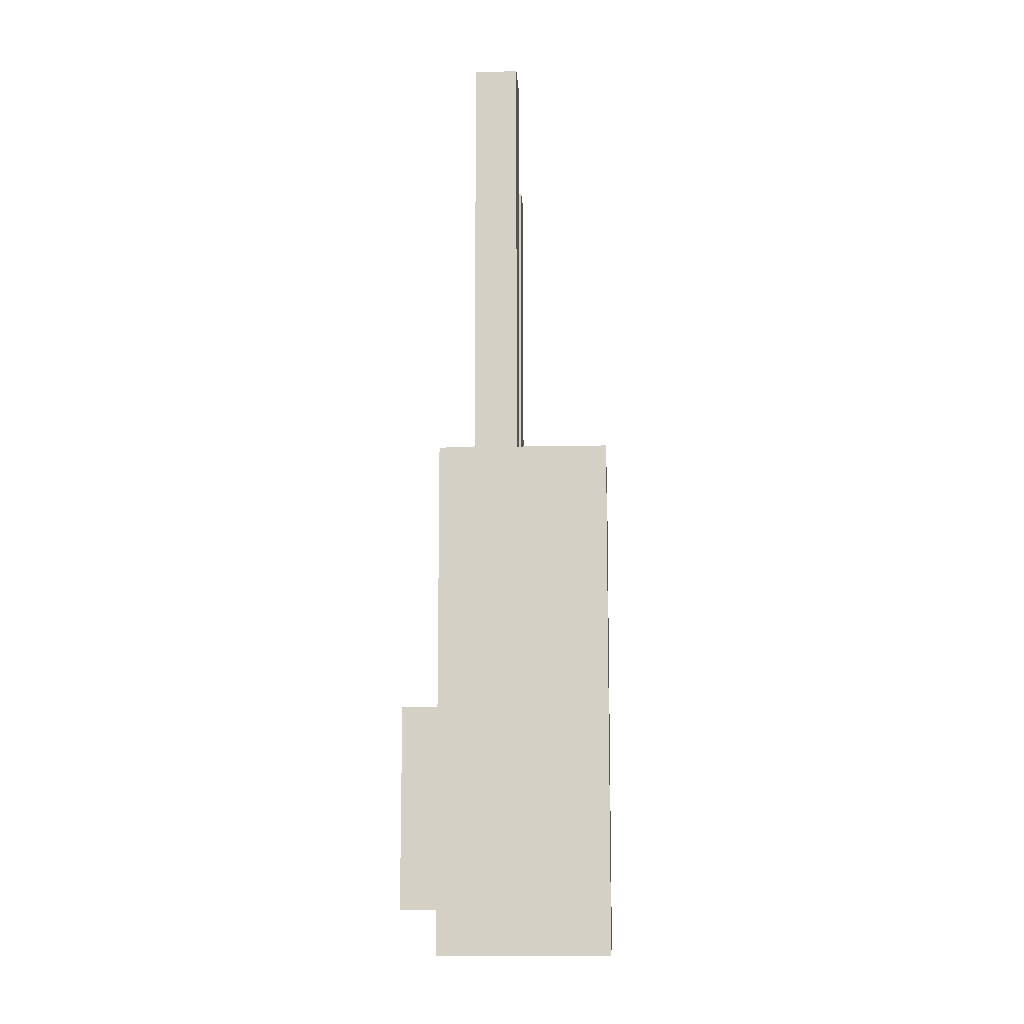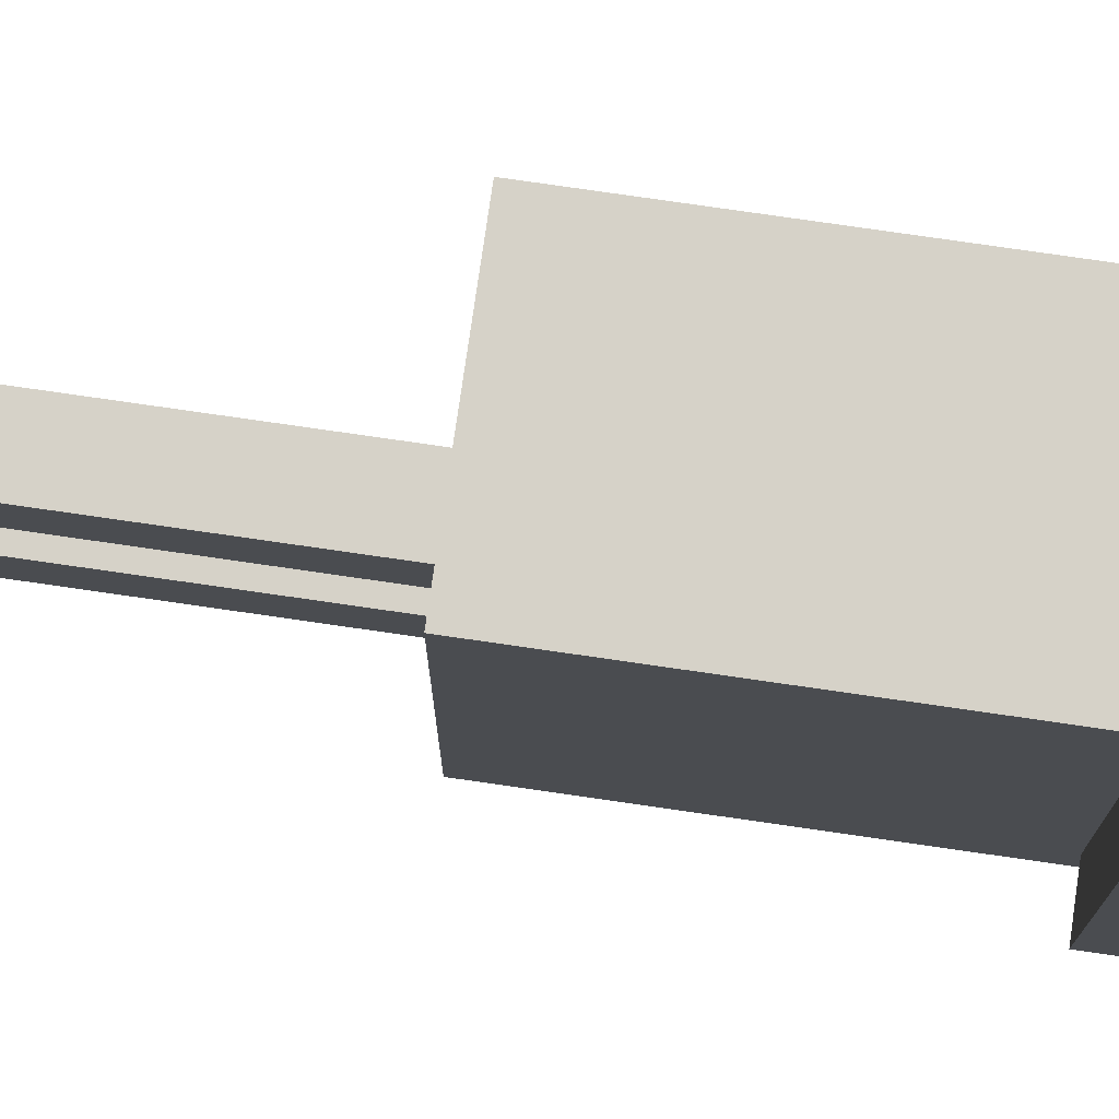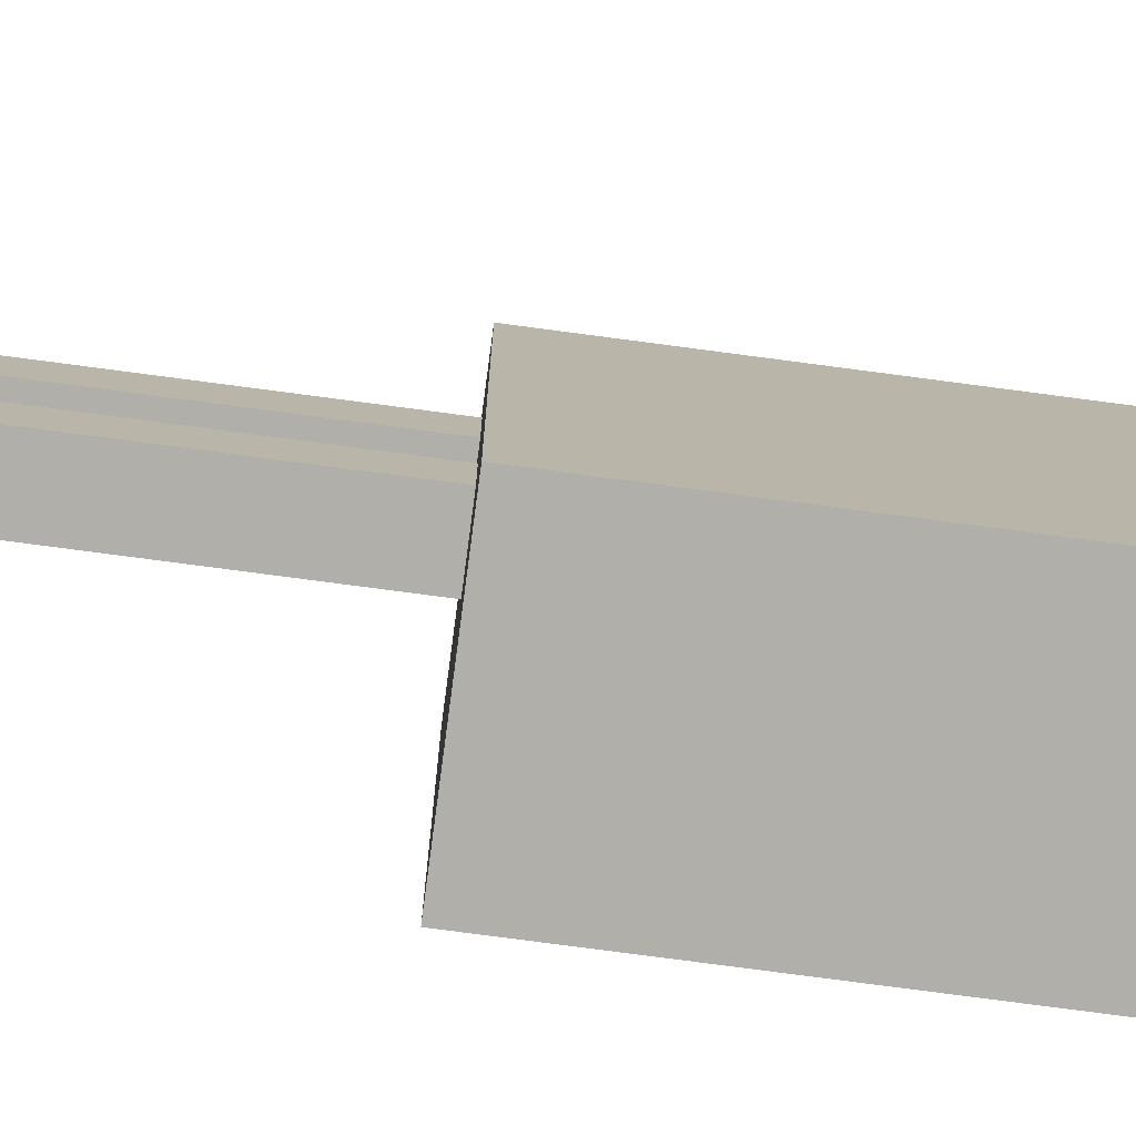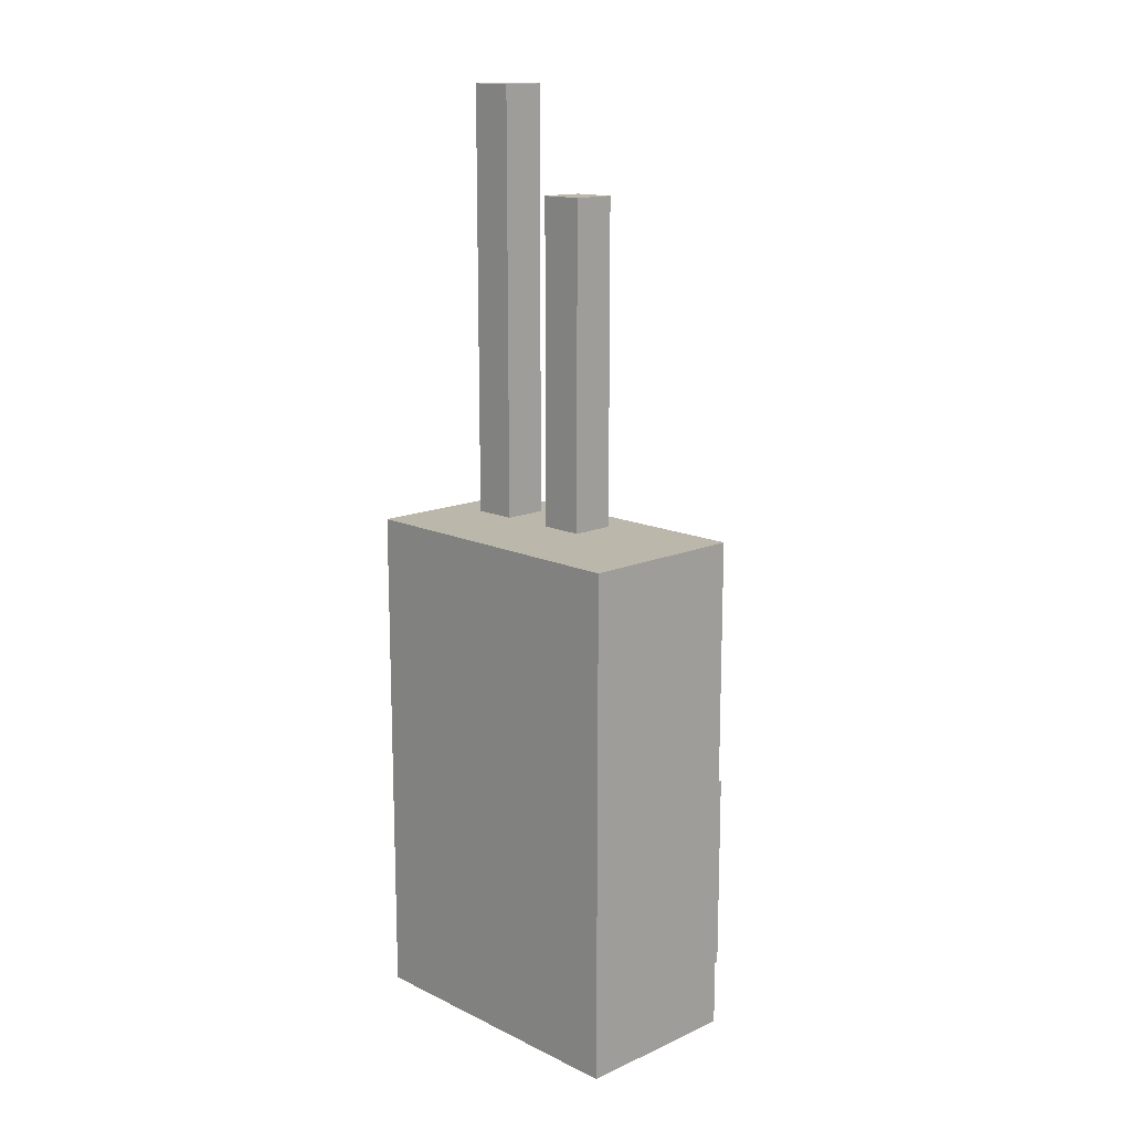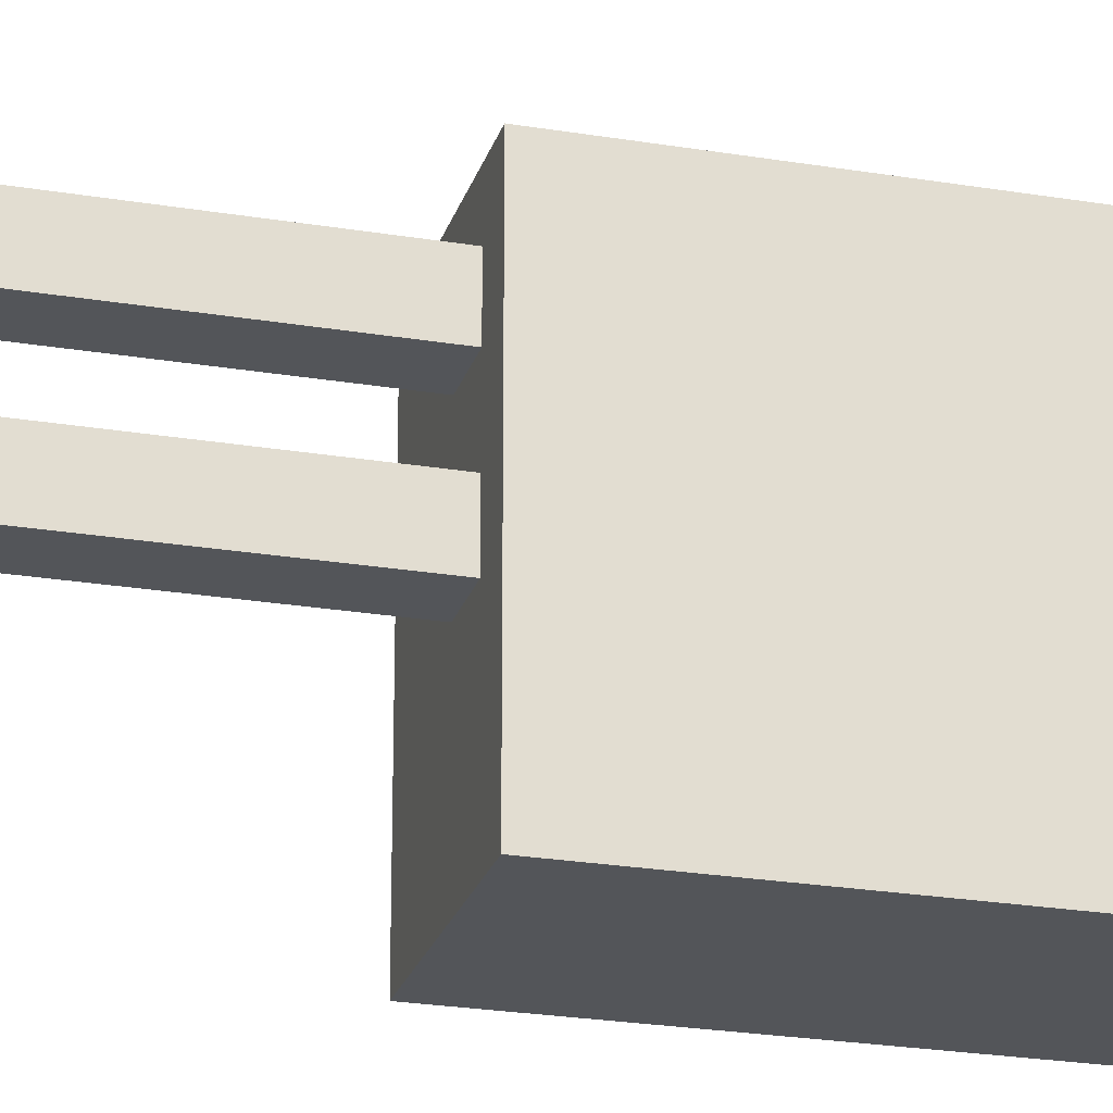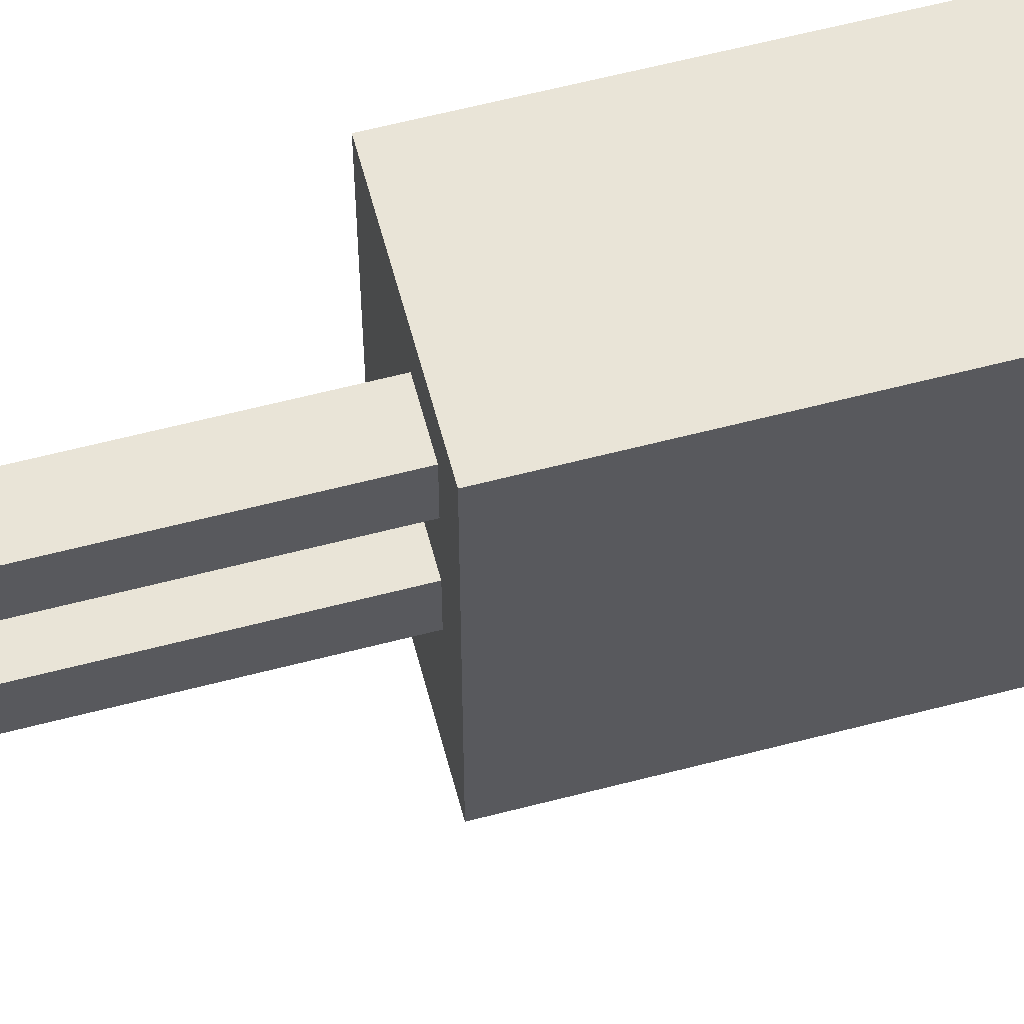
<metadata>
{"format":"obj","ext":"obj","renderer":"f3d","projection":"perspective","resolution":1024,"background":"white","views":[{"elev":-10.8,"azim":3.3,"up":"+Y"},{"elev":77.8,"azim":-81.8,"up":"+Z"},{"elev":-78.0,"azim":-97.5,"up":"+Z"},{"elev":14.4,"azim":136.0,"up":"+Y"},{"elev":-24.0,"azim":-105.5,"up":"+Z"},{"elev":61.0,"azim":-104.9,"up":"+Z"}]}
</metadata>
<code>
o Cube.005_Cube.007
v -0.09896 1e-06 0.2841
v -0.09896 1.108 0.2841
v -0.09896 1e-06 -0.3788
v -0.09896 1.108 -0.3788
v 0.2743 1e-06 0.2841
v 0.2743 1.108 0.2841
v 0.2743 1e-06 -0.3788
v 0.2743 1.108 -0.3788
v -0.02672 1.084 0.2027
v -0.02672 2.045 0.2027
v -0.02672 1.084 0.1061
v -0.02672 2.045 0.1061
v 0.06988 1.084 0.2027
v 0.06988 2.045 0.2027
v 0.06988 1.084 0.1061
v 0.06988 2.045 0.1061
v -0.1845 0.0916 0.2156
v -0.1845 0.5325 0.2156
v -0.1845 0.0916 -0.3103
v -0.1845 0.5325 -0.3103
v -0.07719 0.0916 0.2156
v -0.07719 0.5325 0.2156
v -0.07719 0.0916 -0.3103
v -0.07719 0.5325 -0.3103
v -0.02672 1.084 -0.0114
v -0.02672 1.818 -0.0114
v -0.02672 1.084 -0.108
v -0.02672 1.818 -0.108
v 0.06988 1.084 -0.0114
v 0.06988 1.818 -0.0114
v 0.06988 1.084 -0.108
v 0.06988 1.818 -0.108
f 4 3 1 2
f 5 6 2 1
f 3 4 8 7
f 7 5 1 3
f 6 5 7 8
f 6 8 4 2
f 9 10 12 11
f 11 12 16 15
f 15 16 14 13
f 13 14 10 9
f 16 12 10 14
f 20 19 17 18
f 21 22 18 17
f 19 20 24 23
f 23 21 17 19
f 22 24 20 18
f 25 26 28 27
f 27 28 32 31
f 31 32 30 29
f 29 30 26 25
f 32 28 26 30

</code>
